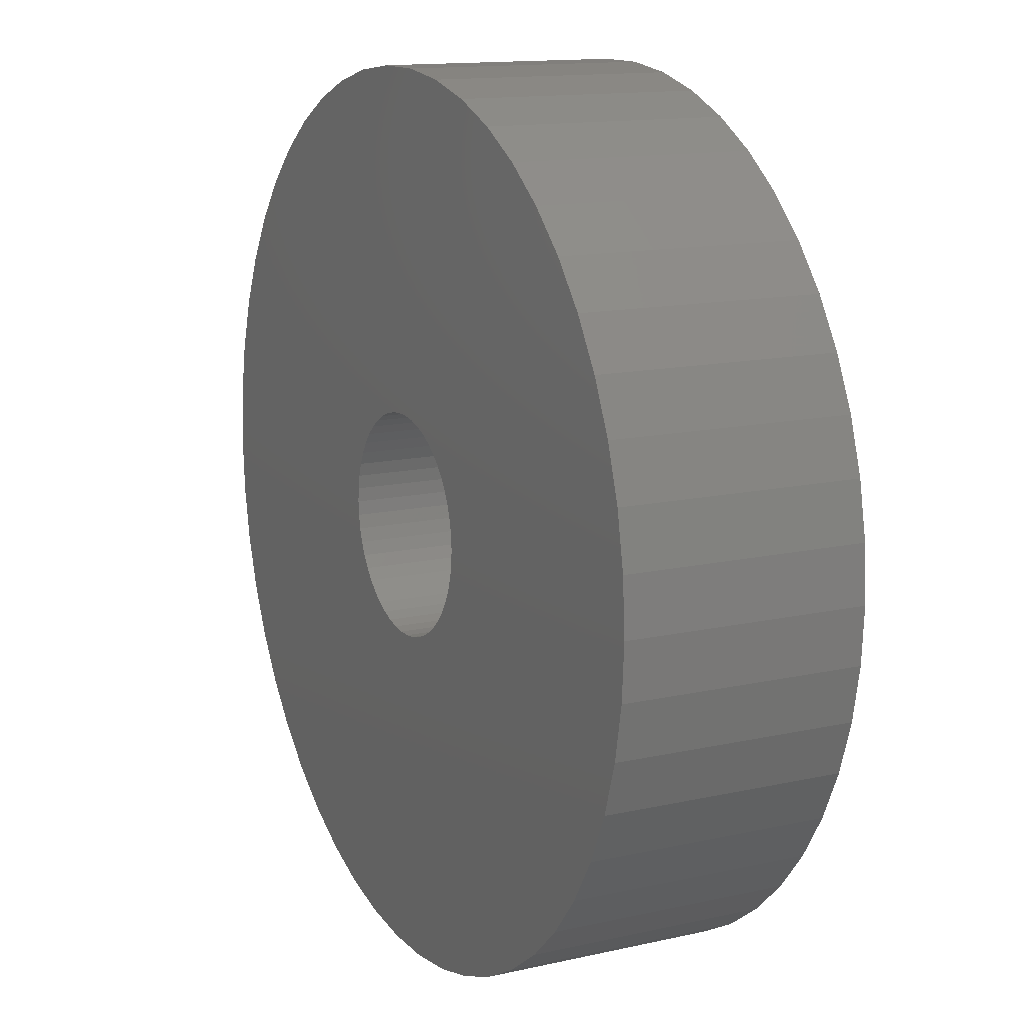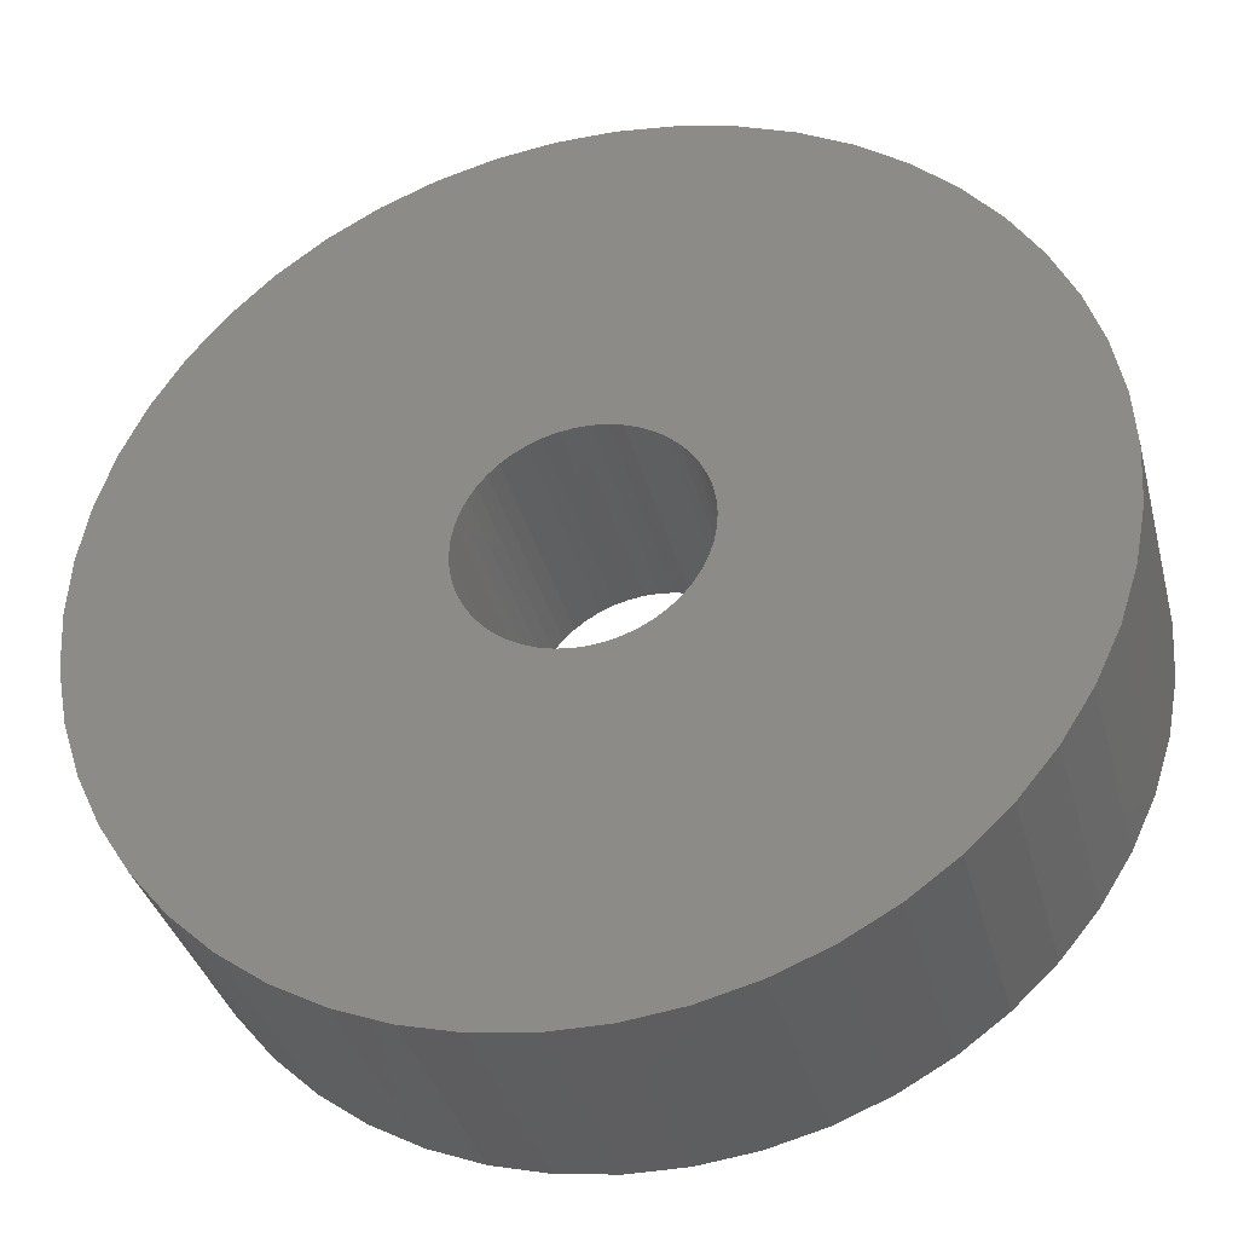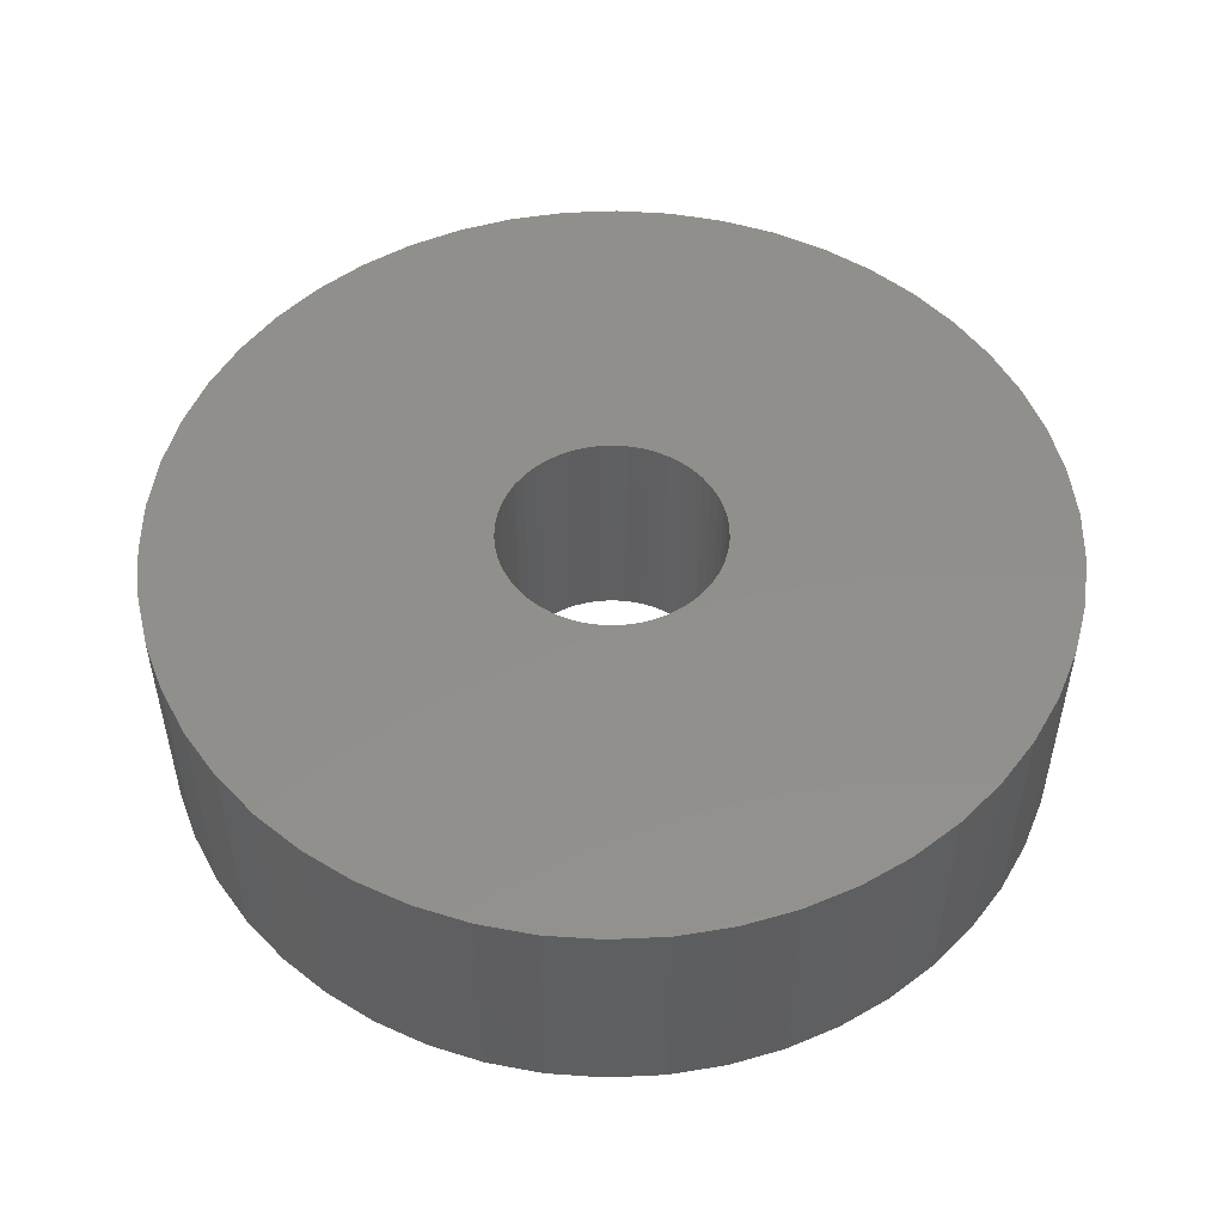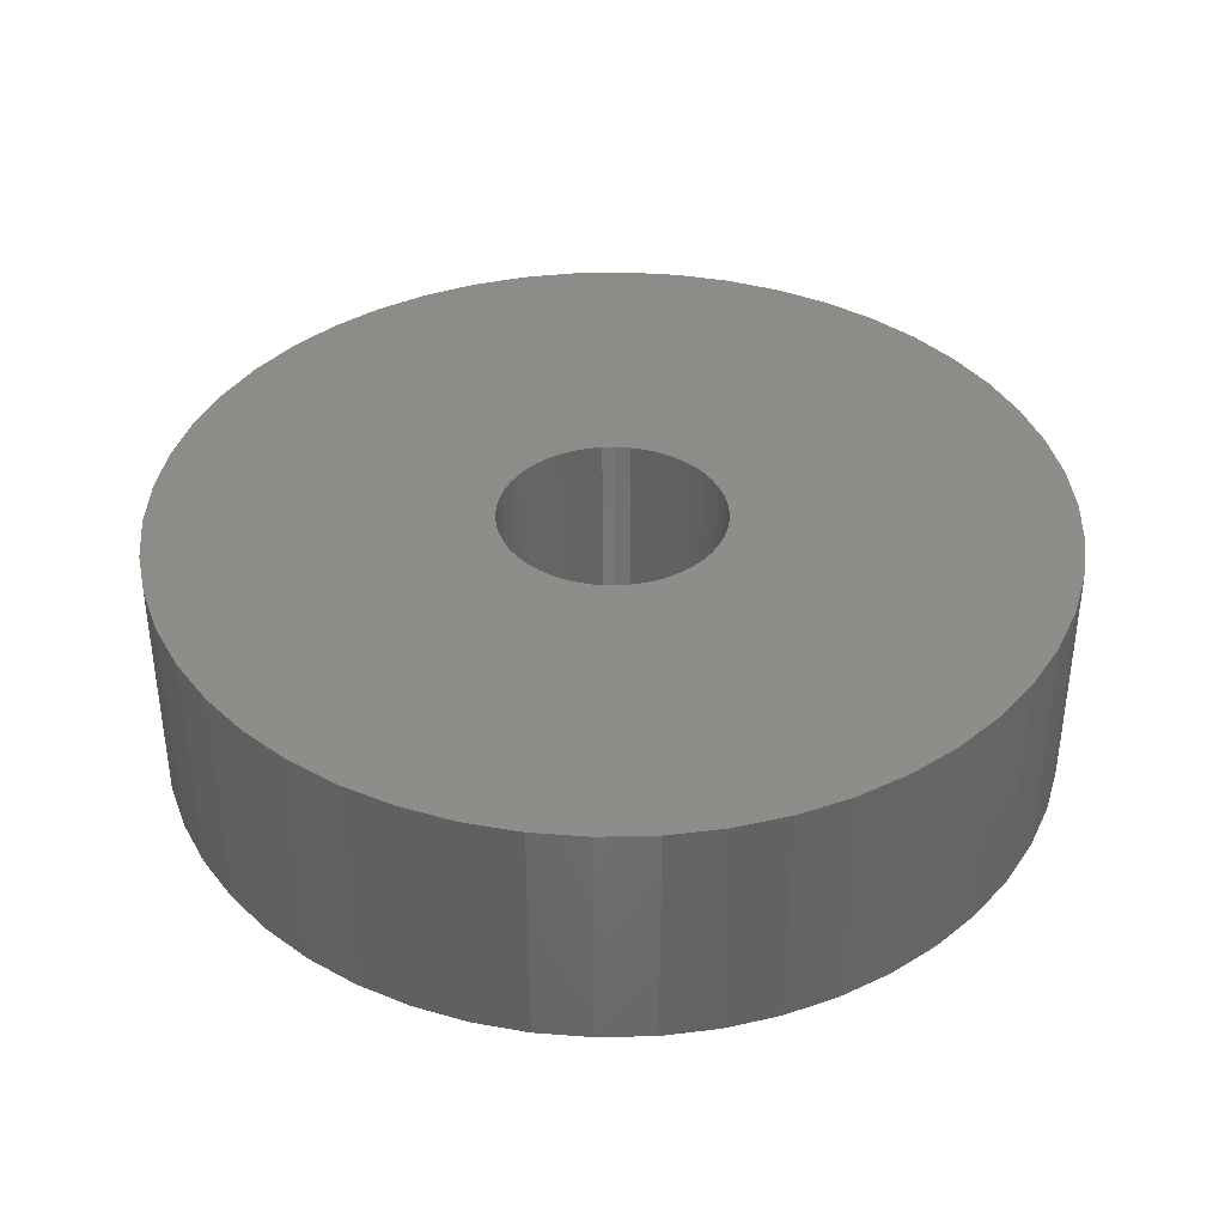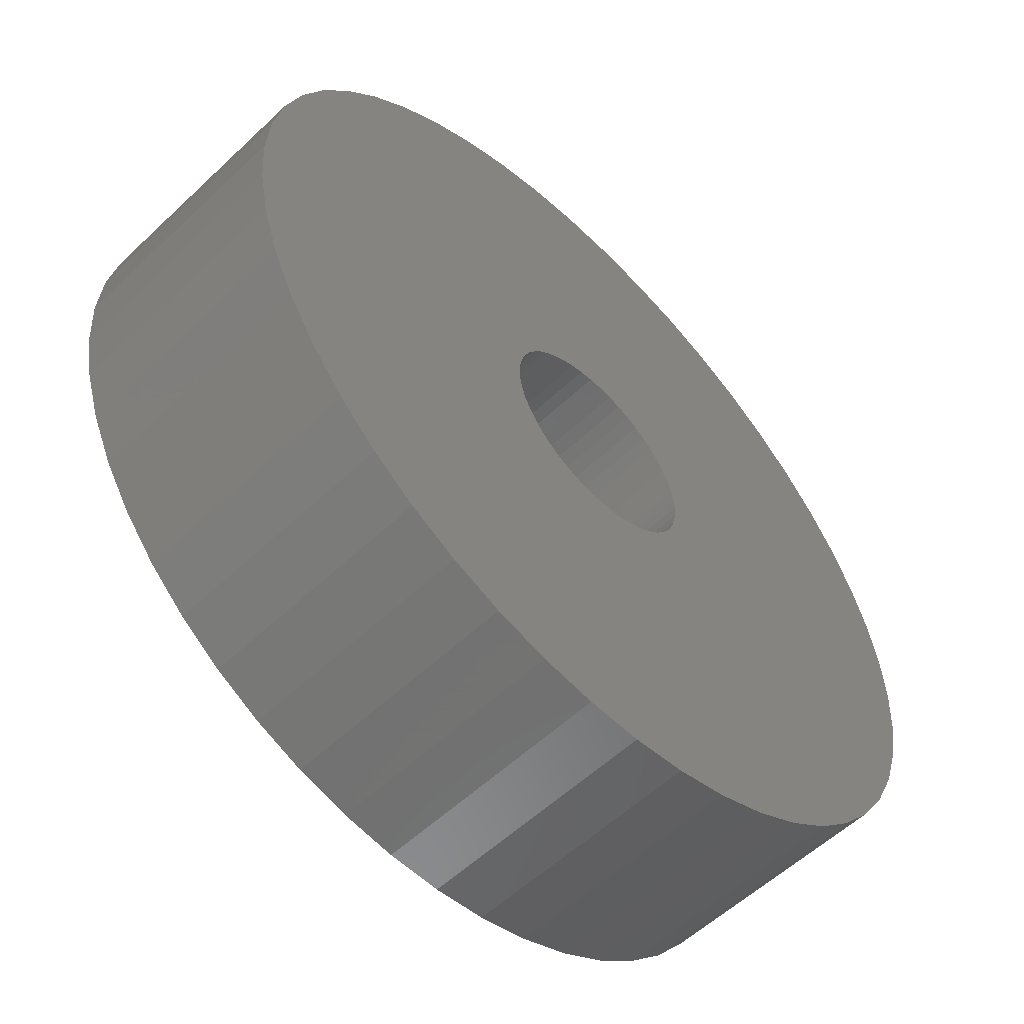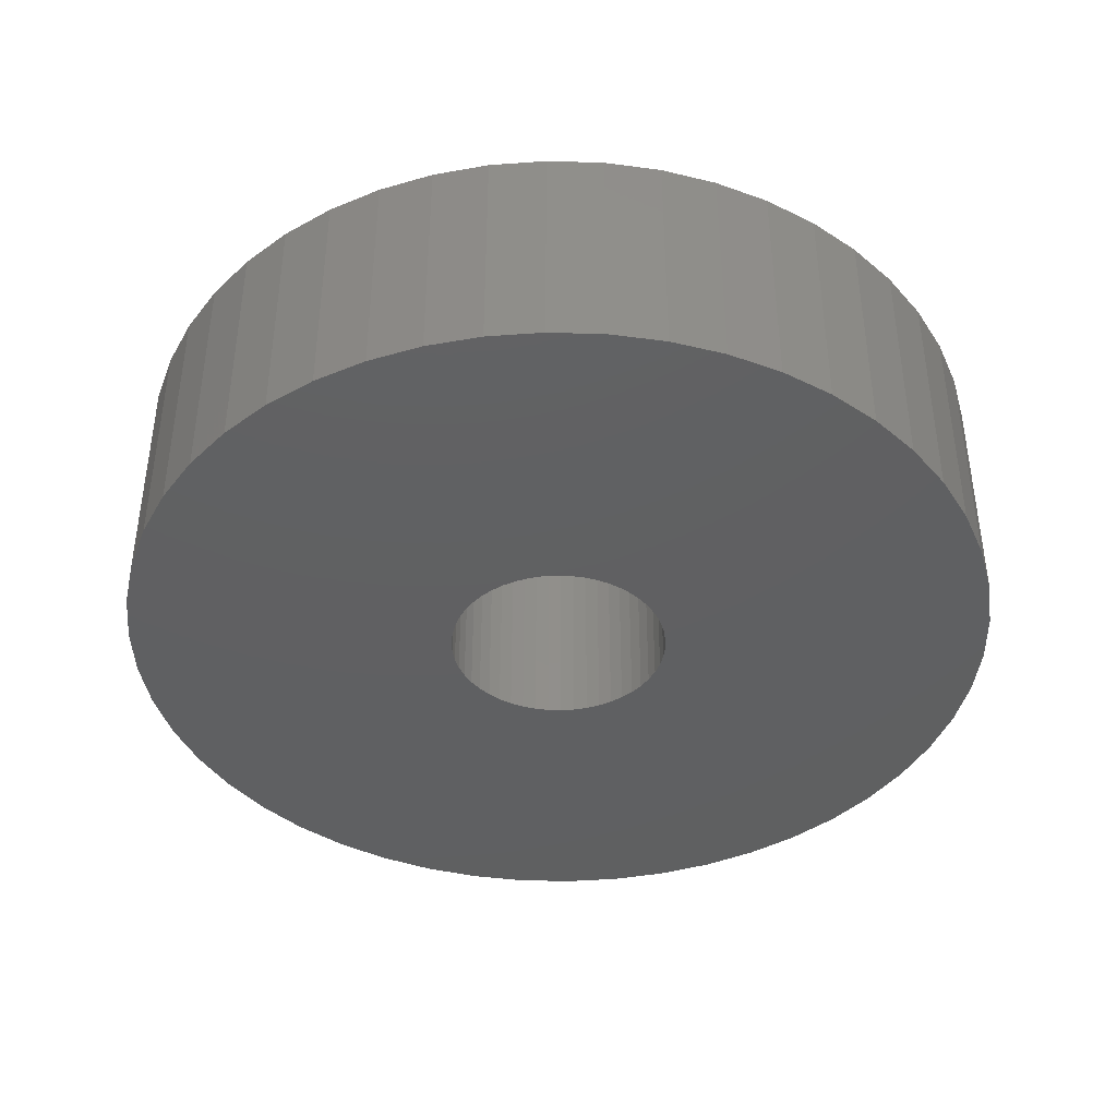
<metadata>
{"format":"stl","ext":"stl","renderer":"f3d","projection":"perspective","resolution":1024,"background":"white","views":[{"elev":13.7,"azim":-116.7,"up":"+Y"},{"elev":-36.0,"azim":-165.7,"up":"+Y"},{"elev":51.4,"azim":25.9,"up":"+Z"},{"elev":38.4,"azim":99.2,"up":"+Z"},{"elev":-56.6,"azim":134.5,"up":"+Y"},{"elev":-41.1,"azim":26.7,"up":"+Z"}]}
</metadata>
<code>
# stl→obj: 200 verts, 400 faces
v 13 0 3.5
v 12.9 1.629 -3.5
v 12.9 1.629 3.5
v 13 0 -3.5
v -13 0 -3.5
v -12.9 1.629 3.5
v -12.9 1.629 -3.5
v -13 0 3.5
v 0.8163 12.97 -3.5
v -0.8163 12.97 3.5
v 0.8163 12.97 3.5
v -0.8163 12.97 -3.5
v -0.8163 -12.97 -3.5
v 0.8163 -12.97 3.5
v -0.8163 -12.97 3.5
v 0.8163 -12.97 -3.5
v 9.477 -8.899 3.5
v 10.52 -7.641 -3.5
v 10.52 -7.641 3.5
v 9.477 -8.899 -3.5
v 9.477 8.899 -3.5
v 8.287 10.02 3.5
v 9.477 8.899 3.5
v 8.287 10.02 -3.5
v -8.287 10.02 -3.5
v -9.477 8.899 3.5
v -8.287 10.02 3.5
v -9.477 8.899 -3.5
v -4.017 12.36 -3.5
v -5.535 11.76 3.5
v -4.017 12.36 3.5
v -5.535 11.76 -3.5
v 12.09 4.786 3.5
v 11.39 6.263 -3.5
v 11.39 6.263 3.5
v 12.09 4.786 -3.5
v 5.535 11.76 -3.5
v 4.017 12.36 3.5
v 5.535 11.76 3.5
v 4.017 12.36 -3.5
v 6.966 10.98 -3.5
v 6.966 10.98 3.5
v -12.09 4.786 -3.5
v -11.39 6.263 3.5
v -11.39 6.263 -3.5
v -12.09 4.786 3.5
v -10.52 7.641 -3.5
v -10.52 7.641 3.5
v 3.25 0 3.5
v 3.224 0.4073 3.5
v 12.59 3.233 3.5
v 12.9 -1.629 3.5
v 3.148 0.8082 3.5
v 3.224 -0.4073 3.5
v 3.022 1.196 3.5
v 12.59 -3.233 3.5
v 2.848 1.566 3.5
v 10.52 7.641 3.5
v 3.148 -0.8082 3.5
v 2.629 1.91 3.5
v 12.09 -4.786 3.5
v 2.369 2.225 3.5
v 3.022 -1.196 3.5
v 2.072 2.504 3.5
v 11.39 -6.263 3.5
v 1.741 2.744 3.5
v 2.848 -1.566 3.5
v 1.384 2.941 3.5
v 2.629 -1.91 3.5
v 1.004 3.091 3.5
v 2.436 12.77 3.5
v 0.609 3.192 3.5
v 0.2041 3.244 3.5
v -0.2041 3.244 3.5
v -0.609 3.192 3.5
v -2.436 12.77 3.5
v -1.004 3.091 3.5
v -1.384 2.941 3.5
v -1.741 2.744 3.5
v -6.966 10.98 3.5
v -2.072 2.504 3.5
v -2.369 2.225 3.5
v -2.629 1.91 3.5
v 2.369 -2.225 3.5
v 8.287 -10.02 3.5
v 2.072 -2.504 3.5
v 6.966 -10.98 3.5
v 1.741 -2.744 3.5
v 5.535 -11.76 3.5
v 1.384 -2.941 3.5
v 4.017 -12.36 3.5
v 1.004 -3.091 3.5
v 2.436 -12.77 3.5
v 0.609 -3.192 3.5
v 0.2041 -3.244 3.5
v -0.2041 -3.244 3.5
v -0.609 -3.192 3.5
v -2.436 -12.77 3.5
v -1.004 -3.091 3.5
v -4.017 -12.36 3.5
v -1.384 -2.941 3.5
v -5.535 -11.76 3.5
v -1.741 -2.744 3.5
v -6.966 -10.98 3.5
v -2.072 -2.504 3.5
v -8.287 -10.02 3.5
v -2.369 -2.225 3.5
v -9.477 -8.899 3.5
v -2.629 -1.91 3.5
v -10.52 -7.641 3.5
v -2.848 -1.566 3.5
v -11.39 -6.263 3.5
v -3.022 -1.196 3.5
v -12.09 -4.786 3.5
v -3.148 -0.8082 3.5
v -12.59 -3.233 3.5
v -3.224 -0.4073 3.5
v -12.9 -1.629 3.5
v -3.25 0 3.5
v -2.848 1.566 3.5
v -3.022 1.196 3.5
v -3.148 0.8082 3.5
v -12.59 3.233 3.5
v -3.224 0.4073 3.5
v -2.436 12.77 -3.5
v 3.25 0 -3.5
v 12.9 -1.629 -3.5
v 3.224 -0.4073 -3.5
v 12.59 -3.233 -3.5
v 3.148 -0.8082 -3.5
v 12.09 -4.786 -3.5
v 3.224 0.4073 -3.5
v 3.022 -1.196 -3.5
v 11.39 -6.263 -3.5
v 12.59 3.233 -3.5
v 2.848 -1.566 -3.5
v 3.148 0.8082 -3.5
v 2.629 -1.91 -3.5
v 2.369 -2.225 -3.5
v 8.287 -10.02 -3.5
v 3.022 1.196 -3.5
v 2.072 -2.504 -3.5
v 6.966 -10.98 -3.5
v 1.741 -2.744 -3.5
v 5.535 -11.76 -3.5
v 2.848 1.566 -3.5
v 1.384 -2.941 -3.5
v 4.017 -12.36 -3.5
v 10.52 7.641 -3.5
v 2.629 1.91 -3.5
v 1.004 -3.091 -3.5
v 2.436 -12.77 -3.5
v 0.609 -3.192 -3.5
v 0.2041 -3.244 -3.5
v -0.2041 -3.244 -3.5
v -0.609 -3.192 -3.5
v -2.436 -12.77 -3.5
v -1.004 -3.091 -3.5
v -4.017 -12.36 -3.5
v -1.384 -2.941 -3.5
v -5.535 -11.76 -3.5
v -1.741 -2.744 -3.5
v -6.966 -10.98 -3.5
v -2.072 -2.504 -3.5
v -8.287 -10.02 -3.5
v -2.369 -2.225 -3.5
v -9.477 -8.899 -3.5
v -10.52 -7.641 -3.5
v -2.629 -1.91 -3.5
v 2.369 2.225 -3.5
v 2.072 2.504 -3.5
v 1.741 2.744 -3.5
v 1.384 2.941 -3.5
v 1.004 3.091 -3.5
v 2.436 12.77 -3.5
v 0.609 3.192 -3.5
v 0.2041 3.244 -3.5
v -0.2041 3.244 -3.5
v -0.609 3.192 -3.5
v -1.004 3.091 -3.5
v -1.384 2.941 -3.5
v -1.741 2.744 -3.5
v -6.966 10.98 -3.5
v -2.072 2.504 -3.5
v -2.369 2.225 -3.5
v -2.629 1.91 -3.5
v -2.848 1.566 -3.5
v -3.022 1.196 -3.5
v -3.148 0.8082 -3.5
v -12.59 3.233 -3.5
v -3.224 0.4073 -3.5
v -3.25 0 -3.5
v -2.848 -1.566 -3.5
v -11.39 -6.263 -3.5
v -3.022 -1.196 -3.5
v -12.09 -4.786 -3.5
v -3.148 -0.8082 -3.5
v -12.59 -3.233 -3.5
v -3.224 -0.4073 -3.5
v -12.9 -1.629 -3.5
f 1 2 3
f 2 1 4
f 5 6 7
f 6 5 8
f 9 10 11
f 10 9 12
f 13 14 15
f 14 13 16
f 17 18 19
f 18 17 20
f 21 22 23
f 22 21 24
f 25 26 27
f 26 25 28
f 29 30 31
f 30 29 32
f 33 34 35
f 34 33 36
f 37 38 39
f 38 37 40
f 41 39 42
f 39 41 37
f 43 44 45
f 44 43 46
f 47 26 28
f 26 47 48
f 49 1 3
f 50 3 51
f 1 49 52
f 53 51 33
f 54 52 49
f 55 33 35
f 52 54 56
f 57 35 58
f 59 56 54
f 60 58 23
f 56 59 61
f 62 23 22
f 63 61 59
f 64 22 42
f 61 63 65
f 66 42 39
f 67 65 63
f 68 39 38
f 65 67 19
f 69 19 67
f 3 50 49
f 51 53 50
f 33 55 53
f 35 57 55
f 58 60 57
f 70 38 71
f 23 62 60
f 22 64 62
f 42 66 64
f 39 68 66
f 38 70 68
f 72 71 11
f 71 72 70
f 11 73 72
f 11 74 73
f 10 74 11
f 74 10 75
f 76 75 10
f 75 76 77
f 31 77 76
f 77 31 78
f 30 78 31
f 78 30 79
f 80 79 30
f 79 80 81
f 27 81 80
f 81 27 82
f 26 82 27
f 48 83 26
f 82 26 83
f 19 69 17
f 84 17 69
f 17 84 85
f 86 85 84
f 85 86 87
f 88 87 86
f 87 88 89
f 90 89 88
f 89 90 91
f 92 91 90
f 91 92 93
f 94 93 92
f 93 94 14
f 95 14 94
f 96 14 95
f 15 96 97
f 96 15 14
f 98 97 99
f 100 99 101
f 102 101 103
f 104 103 105
f 106 105 107
f 97 98 15
f 108 107 109
f 110 109 111
f 112 111 113
f 114 113 115
f 116 115 117
f 99 100 98
f 118 117 119
f 83 48 120
f 44 120 48
f 101 102 100
f 120 44 121
f 103 104 102
f 46 121 44
f 105 106 104
f 121 46 122
f 107 108 106
f 123 122 46
f 109 110 108
f 122 123 124
f 111 112 110
f 6 124 123
f 113 114 112
f 124 6 119
f 115 116 114
f 8 119 6
f 117 118 116
f 119 8 118
f 125 31 76
f 31 125 29
f 126 4 127
f 128 127 129
f 4 126 2
f 130 129 131
f 132 2 126
f 133 131 134
f 2 132 135
f 136 134 18
f 137 135 132
f 138 18 20
f 135 137 36
f 139 20 140
f 141 36 137
f 142 140 143
f 36 141 34
f 144 143 145
f 146 34 141
f 147 145 148
f 34 146 149
f 150 149 146
f 127 128 126
f 129 130 128
f 131 133 130
f 134 136 133
f 18 138 136
f 151 148 152
f 20 139 138
f 140 142 139
f 143 144 142
f 145 147 144
f 148 151 147
f 153 152 16
f 152 153 151
f 16 154 153
f 16 155 154
f 13 155 16
f 155 13 156
f 157 156 13
f 156 157 158
f 159 158 157
f 158 159 160
f 161 160 159
f 160 161 162
f 163 162 161
f 162 163 164
f 165 164 163
f 164 165 166
f 167 166 165
f 168 169 167
f 166 167 169
f 149 150 21
f 170 21 150
f 21 170 24
f 171 24 170
f 24 171 41
f 172 41 171
f 41 172 37
f 173 37 172
f 37 173 40
f 174 40 173
f 40 174 175
f 176 175 174
f 175 176 9
f 177 9 176
f 178 9 177
f 12 178 179
f 178 12 9
f 125 179 180
f 29 180 181
f 32 181 182
f 183 182 184
f 25 184 185
f 179 125 12
f 28 185 186
f 47 186 187
f 45 187 188
f 43 188 189
f 190 189 191
f 180 29 125
f 7 191 192
f 169 168 193
f 194 193 168
f 181 32 29
f 193 194 195
f 182 183 32
f 196 195 194
f 184 25 183
f 195 196 197
f 185 28 25
f 198 197 196
f 186 47 28
f 197 198 199
f 187 45 47
f 200 199 198
f 188 43 45
f 199 200 192
f 189 190 43
f 5 192 200
f 191 7 190
f 192 5 7
f 56 127 52
f 127 56 129
f 51 36 33
f 36 51 135
f 3 135 51
f 135 3 2
f 58 21 23
f 21 58 149
f 35 149 58
f 149 35 34
f 40 71 38
f 71 40 175
f 175 11 71
f 11 175 9
f 24 42 22
f 42 24 41
f 45 48 47
f 48 45 44
f 190 46 43
f 46 190 123
f 7 123 190
f 123 7 6
f 32 80 30
f 80 32 183
f 183 27 80
f 27 183 25
f 12 76 10
f 76 12 125
f 52 4 1
f 4 52 127
f 194 114 196
f 114 194 112
f 145 87 89
f 87 145 143
f 61 129 56
f 129 61 131
f 198 118 200
f 118 198 116
f 200 8 5
f 8 200 118
f 196 116 198
f 116 196 114
f 140 17 85
f 17 140 20
f 148 89 91
f 89 148 145
f 152 91 93
f 91 152 148
f 16 93 14
f 93 16 152
f 19 134 65
f 134 19 18
f 157 15 98
f 15 157 13
f 161 100 102
f 100 161 159
f 159 98 100
f 98 159 157
f 167 110 168
f 110 167 108
f 167 106 108
f 106 167 165
f 143 85 87
f 85 143 140
f 65 131 61
f 131 65 134
f 168 112 194
f 112 168 110
f 163 102 104
f 102 163 161
f 165 104 106
f 104 165 163
f 141 57 146
f 57 141 55
f 122 188 121
f 188 122 189
f 146 60 150
f 60 146 57
f 176 70 72
f 70 176 174
f 174 68 70
f 68 174 173
f 181 77 78
f 77 181 180
f 121 187 120
f 187 121 188
f 130 54 128
f 54 130 59
f 172 64 66
f 64 172 171
f 124 189 122
f 189 124 191
f 83 185 82
f 185 83 186
f 182 78 79
f 78 182 181
f 179 74 75
f 74 179 178
f 126 50 132
f 50 126 49
f 133 59 130
f 59 133 63
f 142 88 86
f 88 142 144
f 137 55 141
f 55 137 53
f 171 62 64
f 62 171 170
f 178 73 74
f 73 178 177
f 173 66 68
f 66 173 172
f 119 191 124
f 191 119 192
f 120 186 83
f 186 120 187
f 180 75 77
f 75 180 179
f 184 79 81
f 79 184 182
f 185 81 82
f 81 185 184
f 154 96 95
f 96 154 155
f 113 197 115
f 197 113 195
f 111 195 113
f 195 111 193
f 153 95 94
f 95 153 154
f 132 53 137
f 53 132 50
f 150 62 170
f 62 150 60
f 177 72 73
f 72 177 176
f 128 49 126
f 49 128 54
f 158 101 99
f 101 158 160
f 117 192 119
f 192 117 199
f 151 94 92
f 94 151 153
f 144 90 88
f 90 144 147
f 139 86 84
f 86 139 142
f 136 63 133
f 63 136 67
f 138 67 136
f 67 138 69
f 162 105 103
f 105 162 164
f 156 99 97
f 99 156 158
f 155 97 96
f 97 155 156
f 107 169 109
f 169 107 166
f 164 107 105
f 107 164 166
f 115 199 117
f 199 115 197
f 139 69 138
f 69 139 84
f 160 103 101
f 103 160 162
f 109 193 111
f 193 109 169
f 147 92 90
f 92 147 151

</code>
